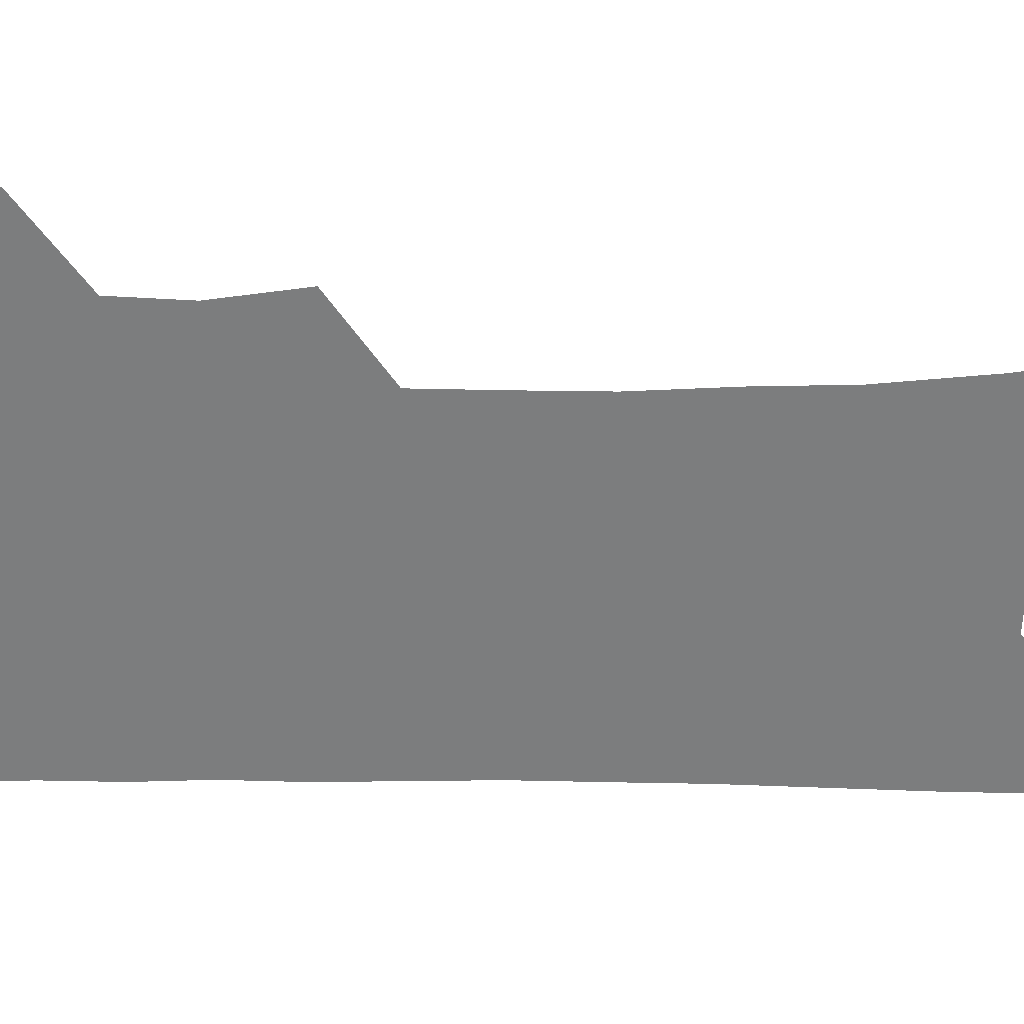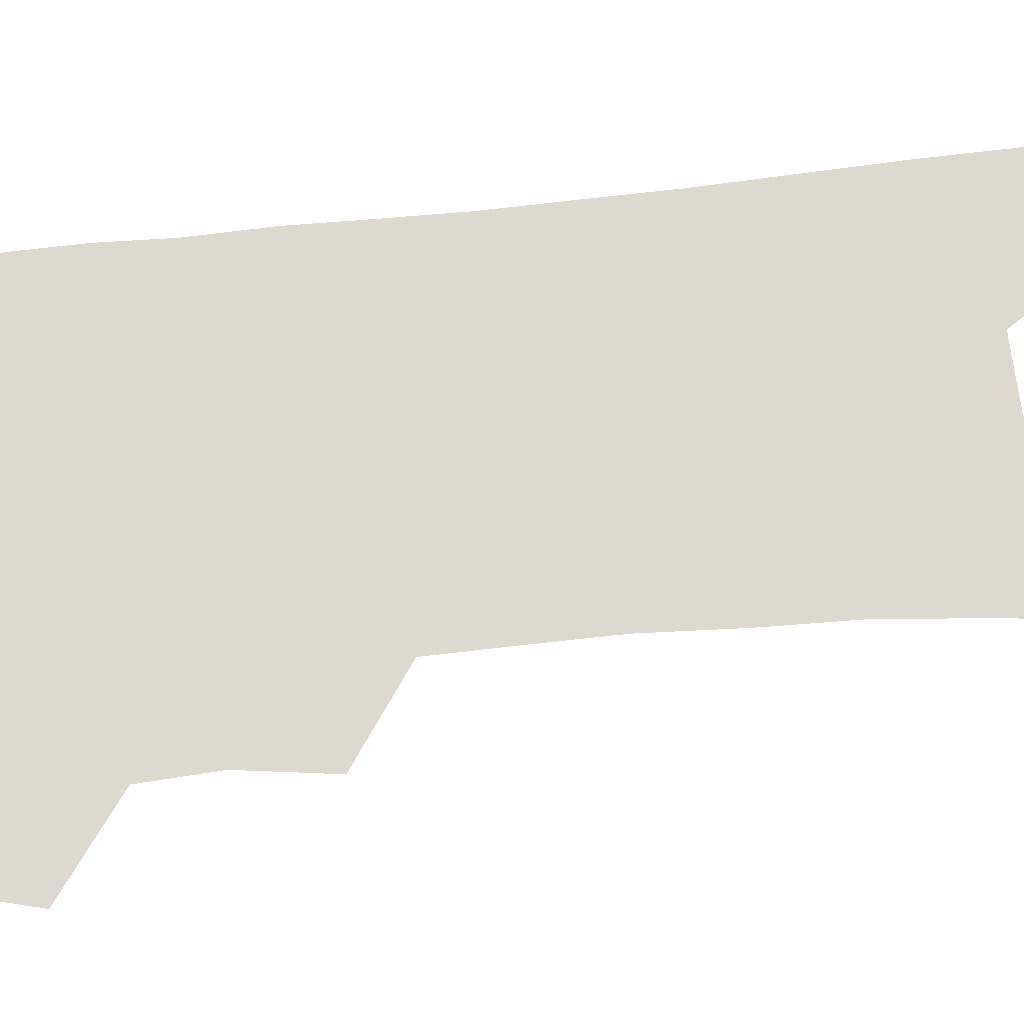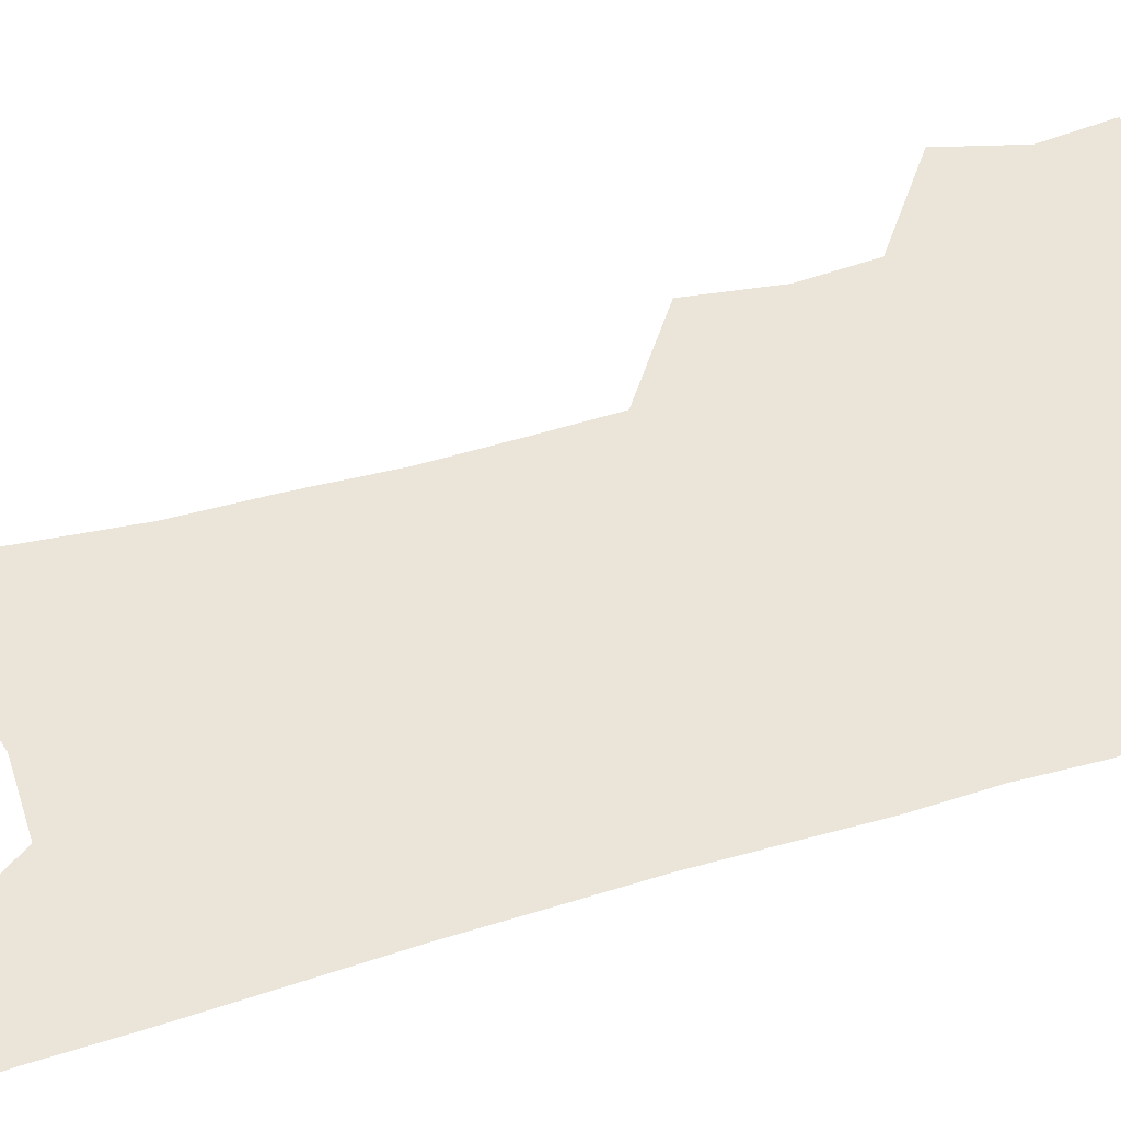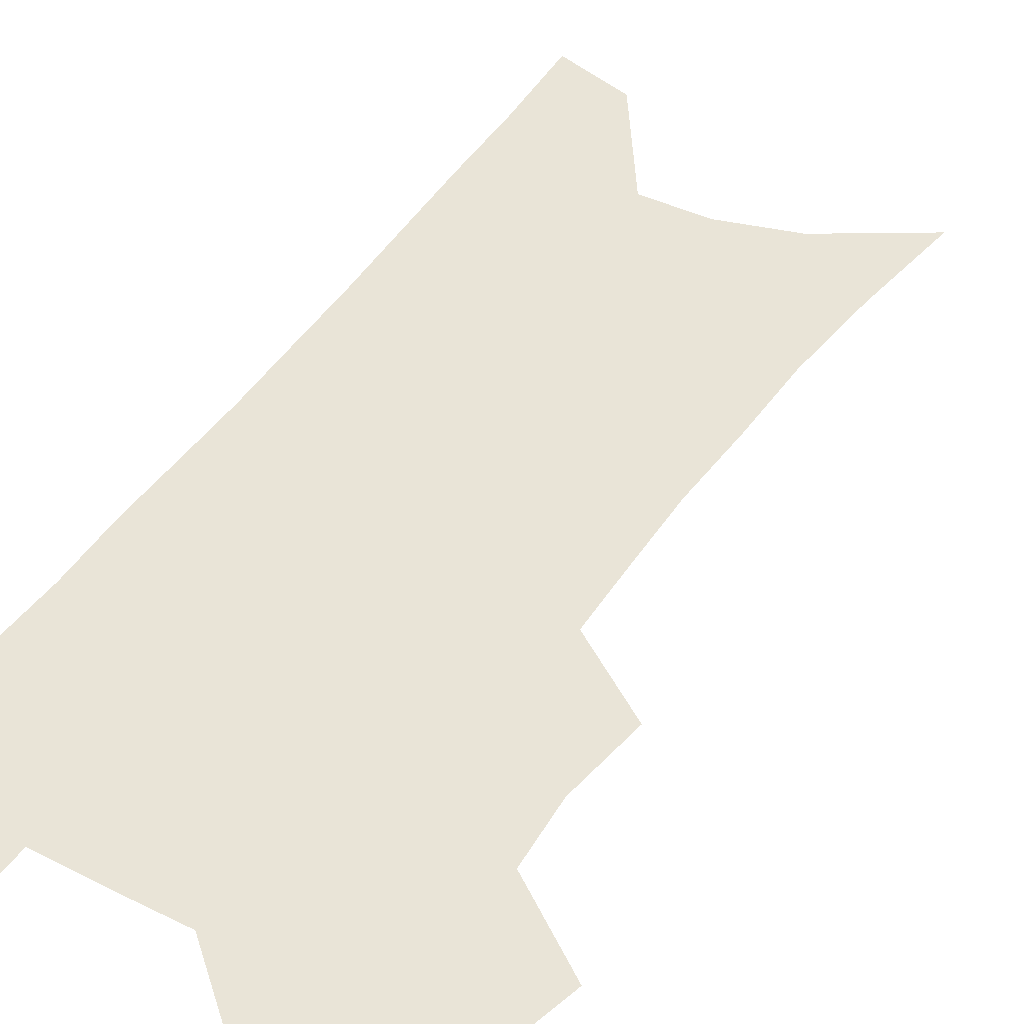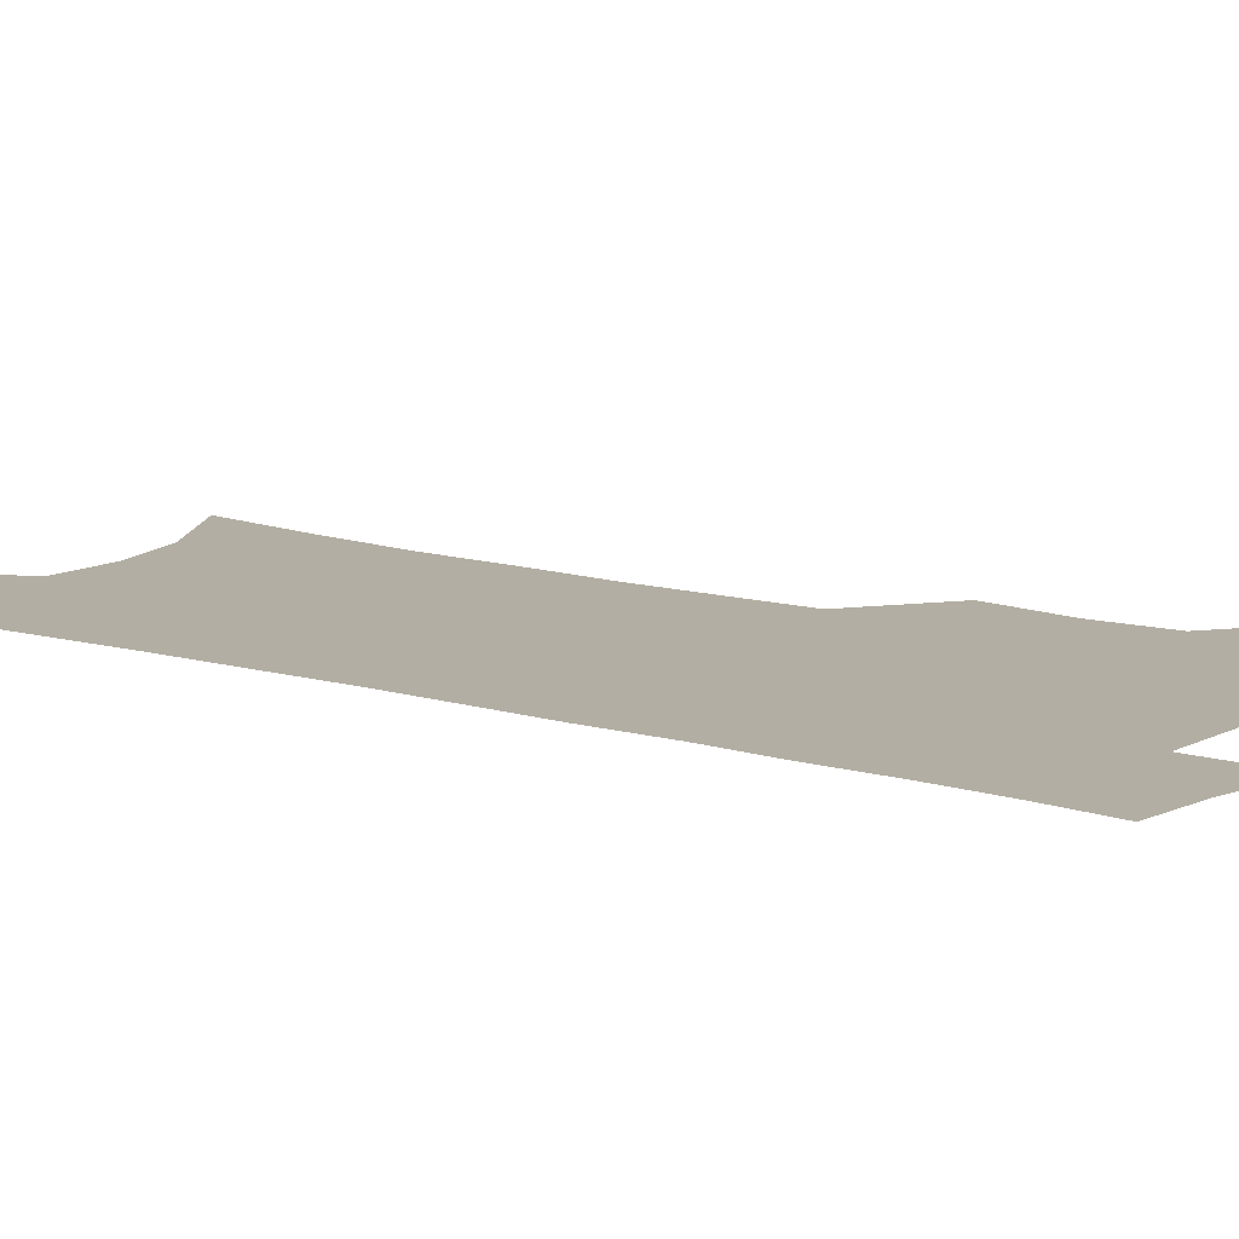
<metadata>
{"format":"obj","ext":"obj","renderer":"f3d","projection":"perspective","resolution":1024,"background":"white","views":[{"elev":-59.0,"azim":-89.8,"up":"+Z"},{"elev":71.5,"azim":-95.3,"up":"+Z"},{"elev":58.7,"azim":73.9,"up":"+Z"},{"elev":43.1,"azim":-148.9,"up":"+Z"},{"elev":11.0,"azim":127.8,"up":"+Z"}]}
</metadata>
<code>
v 481.9 501.5 0
v 489.5 531.9 0
v 487 559.2 0
v 512.8 415.7 0
v 517.3 449.1 0
v 515.6 477.1 0
v 521.4 507.7 0
v 518.7 534.3 0
v 514.9 562.1 0
v 535.3 175.7 0
v 541.2 220.9 0
v 544.7 260.9 0
v 545.2 295.1 0
v 546.8 330.8 0
v 546.2 362.4 0
v 545.5 393 0
v 548 425.7 0
v 547.6 453.7 0
v 548.7 482.3 0
v 548.9 509.3 0
v 546.6 536.5 0
v 541.9 567 0
v 573.7 199.7 0
v 575 237.8 0
v 575.2 272.4 0
v 574.7 304.9 0
v 575.7 339.2 0
v 575.9 370.9 0
v 575.9 400.8 0
v 575.5 428.8 0
v 575.7 456.5 0
v 576.3 483.7 0
v 577.2 510.3 0
v 575.3 537.1 0
v 602.9 208.4 0
v 602.5 242.7 0
v 602.6 278.6 0
v 602.3 311.3 0
v 602.2 342.5 0
v 602.3 373 0
v 602.4 403.6 0
v 602.8 432.2 0
v 603 459 0
v 602.9 484.7 0
v 603.1 510.9 0
v 602.6 537.4 0
v 630.3 209.3 0
v 629.3 246.5 0
v 628.8 280.3 0
v 628.4 312.4 0
v 628 343.9 0
v 628.4 371.5 0
v 627.9 403.9 0
v 628.3 431.5 0
v 628.2 459 0
v 629.1 484.4 0
v 629.2 511.1 0
v 629.5 537.3 0
v 629.7 569.1 0
v 661.1 162.5 0
v 658.4 204.3 0
v 656.8 241.6 0
v 655.5 276.6 0
v 655.3 308.3 0
v 653.9 341.6 0
v 654.5 370.4 0
v 655.5 398.8 0
v 654.3 429.5 0
v 655.1 456.6 0
v 655.5 483.4 0
v 655.2 510.5 0
v 656.2 536.5 0
v 658.5 563.3 0
v 691.6 153.9 0
v 689.1 194 0
v 688.1 229.9 0
v 686.5 265.4 0
v 684.9 299.6 0
v 684.2 332.1 0
v 683.3 363.8 0
v 683.5 393.8 0
v 683.9 423.2 0
v 682.8 453.3 0
v 683.6 480.7 0
v 682.9 508.7 0
v 683.4 535.2 0
v 685.1 561.4 0
f 6 7 1
f 1 7 2
f 7 8 2
f 2 8 3
f 8 9 3
f 16 17 4
f 4 17 5
f 17 18 5
f 5 18 6
f 18 19 6
f 6 19 7
f 19 20 7
f 7 20 8
f 20 21 8
f 8 21 9
f 21 22 9
f 10 23 11
f 23 24 11
f 11 24 12
f 24 25 12
f 12 25 13
f 25 26 13
f 13 26 14
f 26 27 14
f 14 27 15
f 27 28 15
f 15 28 16
f 28 29 16
f 16 29 17
f 29 30 17
f 17 30 18
f 30 31 18
f 18 31 19
f 31 32 19
f 19 32 20
f 32 33 20
f 20 33 21
f 33 34 21
f 21 34 22
f 23 35 24
f 35 36 24
f 24 36 25
f 36 37 25
f 25 37 26
f 37 38 26
f 26 38 27
f 38 39 27
f 27 39 28
f 39 40 28
f 28 40 29
f 40 41 29
f 29 41 30
f 41 42 30
f 30 42 31
f 42 43 31
f 31 43 32
f 43 44 32
f 32 44 33
f 44 45 33
f 33 45 34
f 45 46 34
f 35 47 36
f 47 48 36
f 36 48 37
f 48 49 37
f 37 49 38
f 49 50 38
f 38 50 39
f 50 51 39
f 39 51 40
f 51 52 40
f 40 52 41
f 52 53 41
f 41 53 42
f 53 54 42
f 42 54 43
f 54 55 43
f 43 55 44
f 55 56 44
f 44 56 45
f 56 57 45
f 45 57 46
f 57 58 46
f 60 61 47
f 47 61 48
f 61 62 48
f 48 62 49
f 62 63 49
f 49 63 50
f 63 64 50
f 50 64 51
f 64 65 51
f 51 65 52
f 65 66 52
f 52 66 53
f 66 67 53
f 53 67 54
f 67 68 54
f 54 68 55
f 68 69 55
f 55 69 56
f 69 70 56
f 56 70 57
f 70 71 57
f 57 71 58
f 71 72 58
f 58 72 59
f 72 73 59
f 60 74 61
f 74 75 61
f 61 75 62
f 75 76 62
f 62 76 63
f 76 77 63
f 63 77 64
f 77 78 64
f 64 78 65
f 78 79 65
f 65 79 66
f 79 80 66
f 66 80 67
f 80 81 67
f 67 81 68
f 81 82 68
f 68 82 69
f 82 83 69
f 69 83 70
f 83 84 70
f 70 84 71
f 84 85 71
f 71 85 72
f 85 86 72
f 72 86 73
f 86 87 73

</code>
